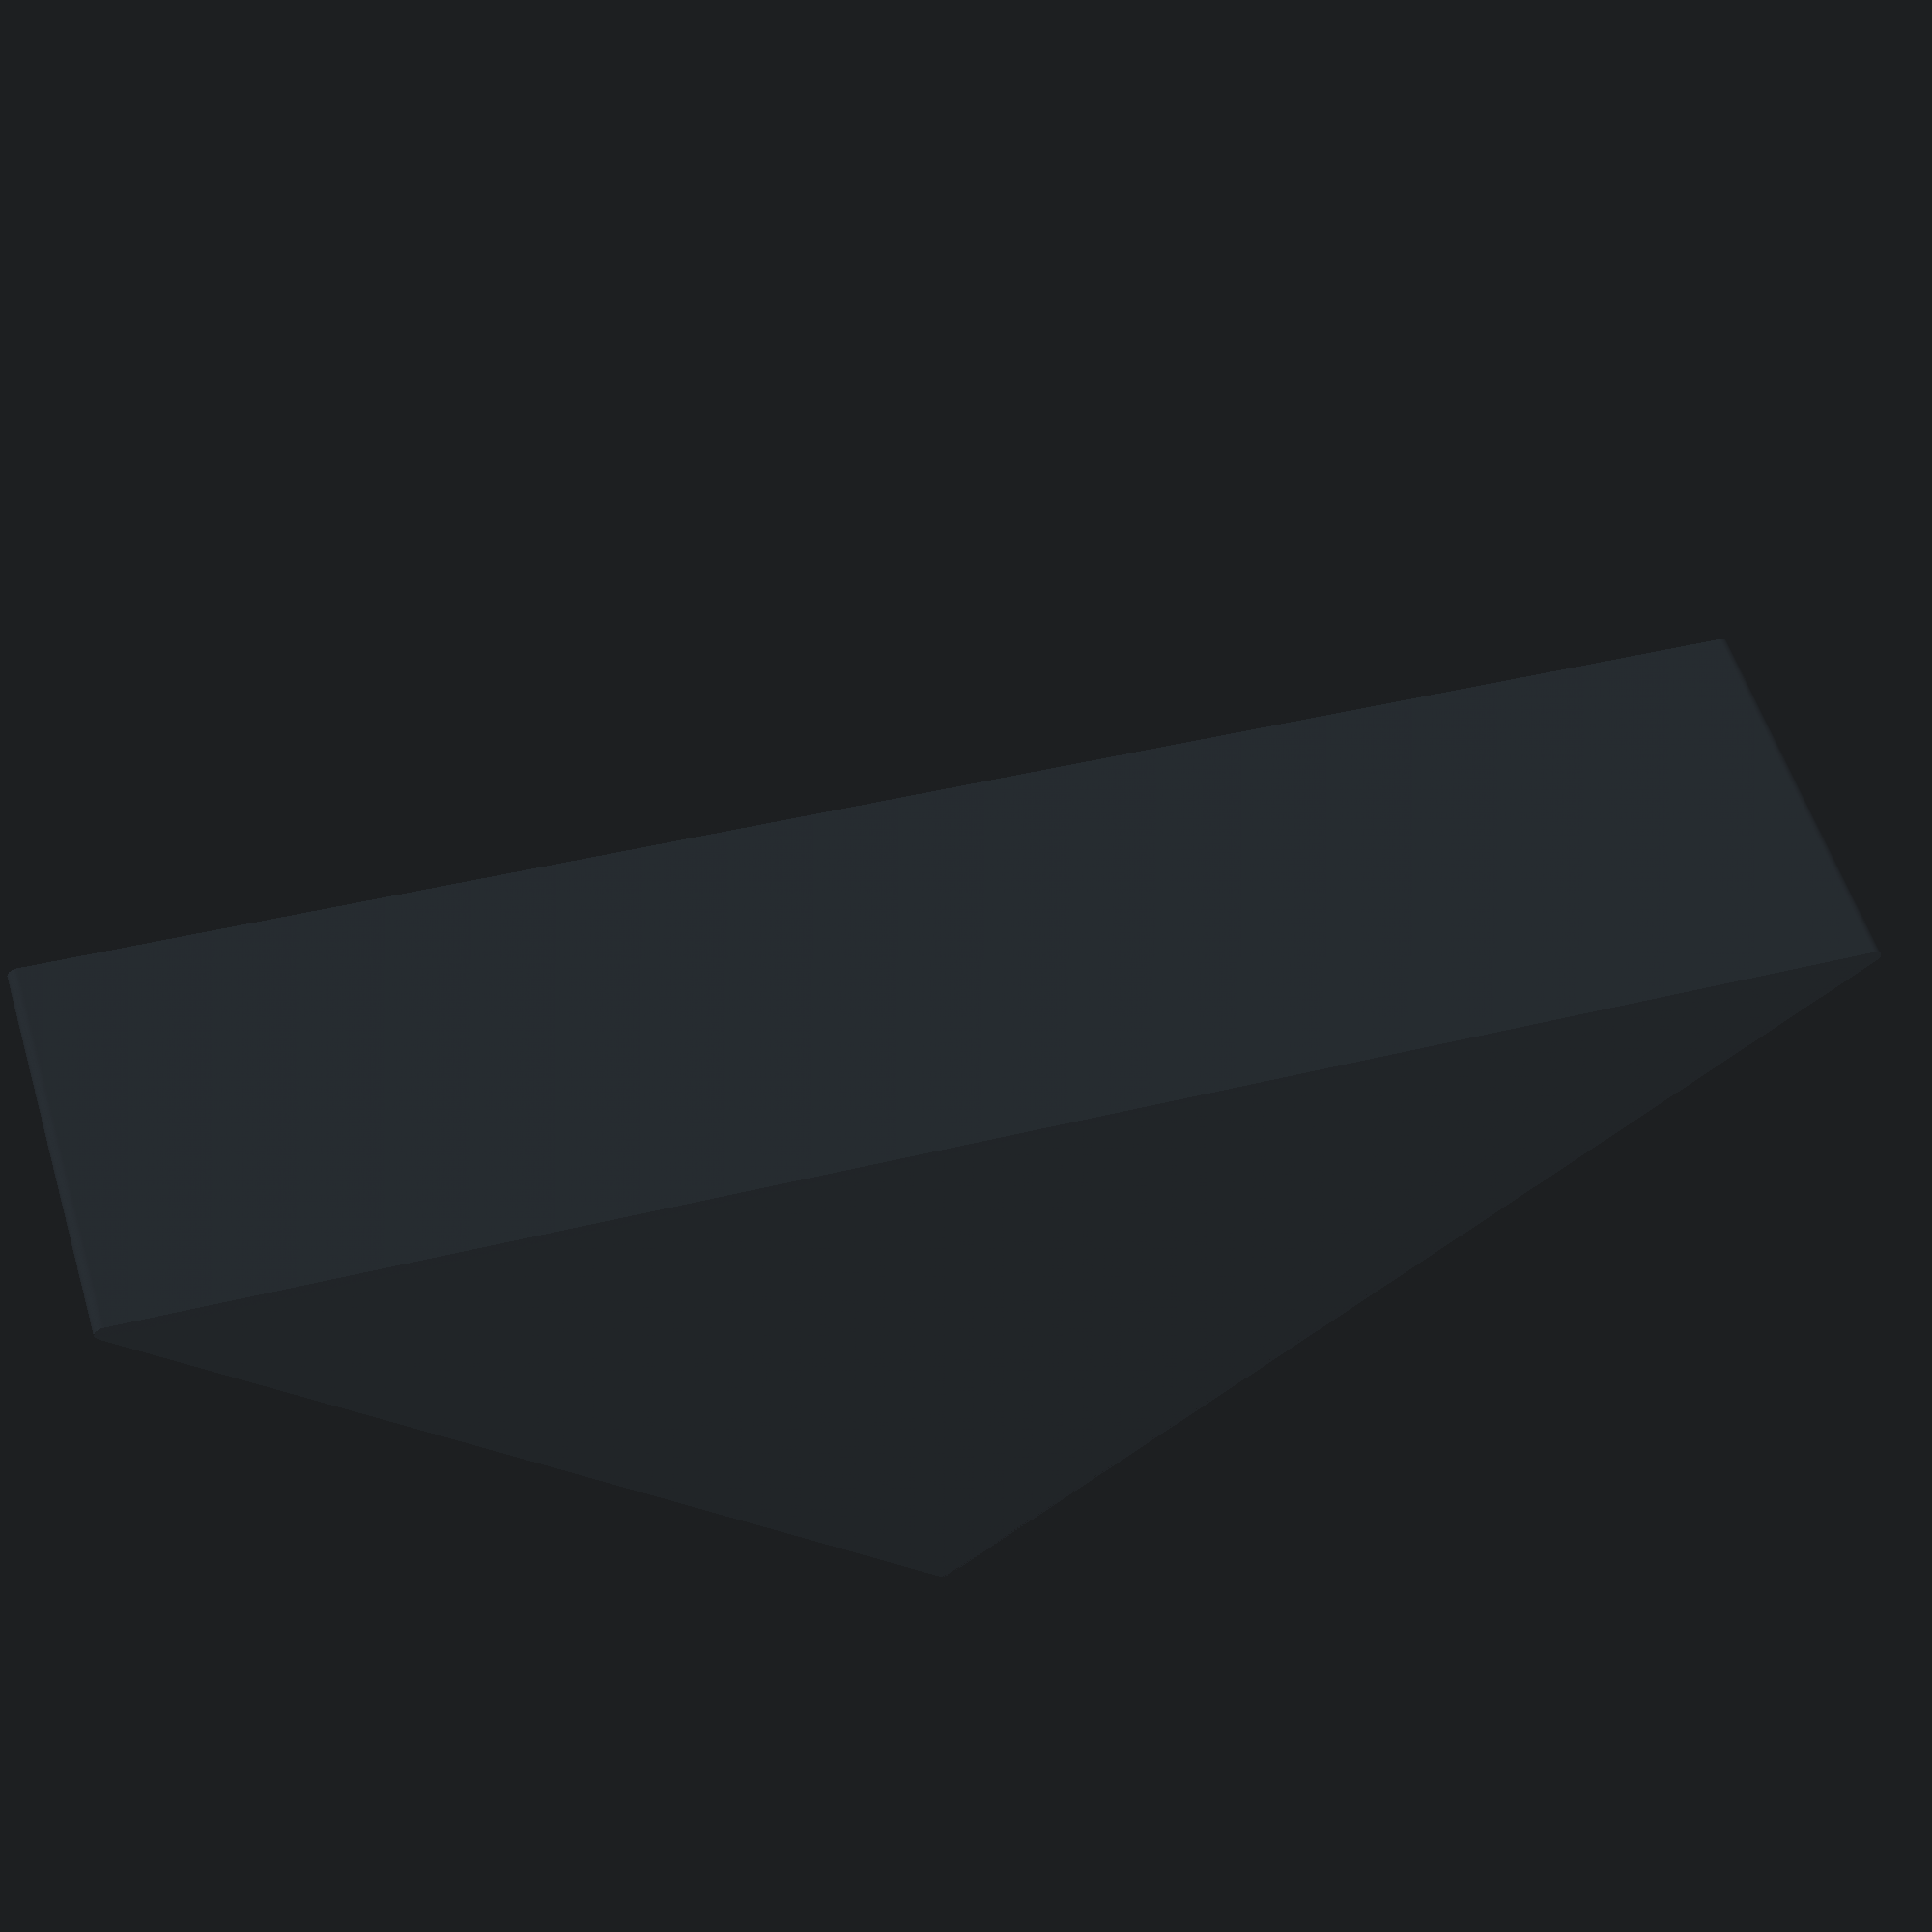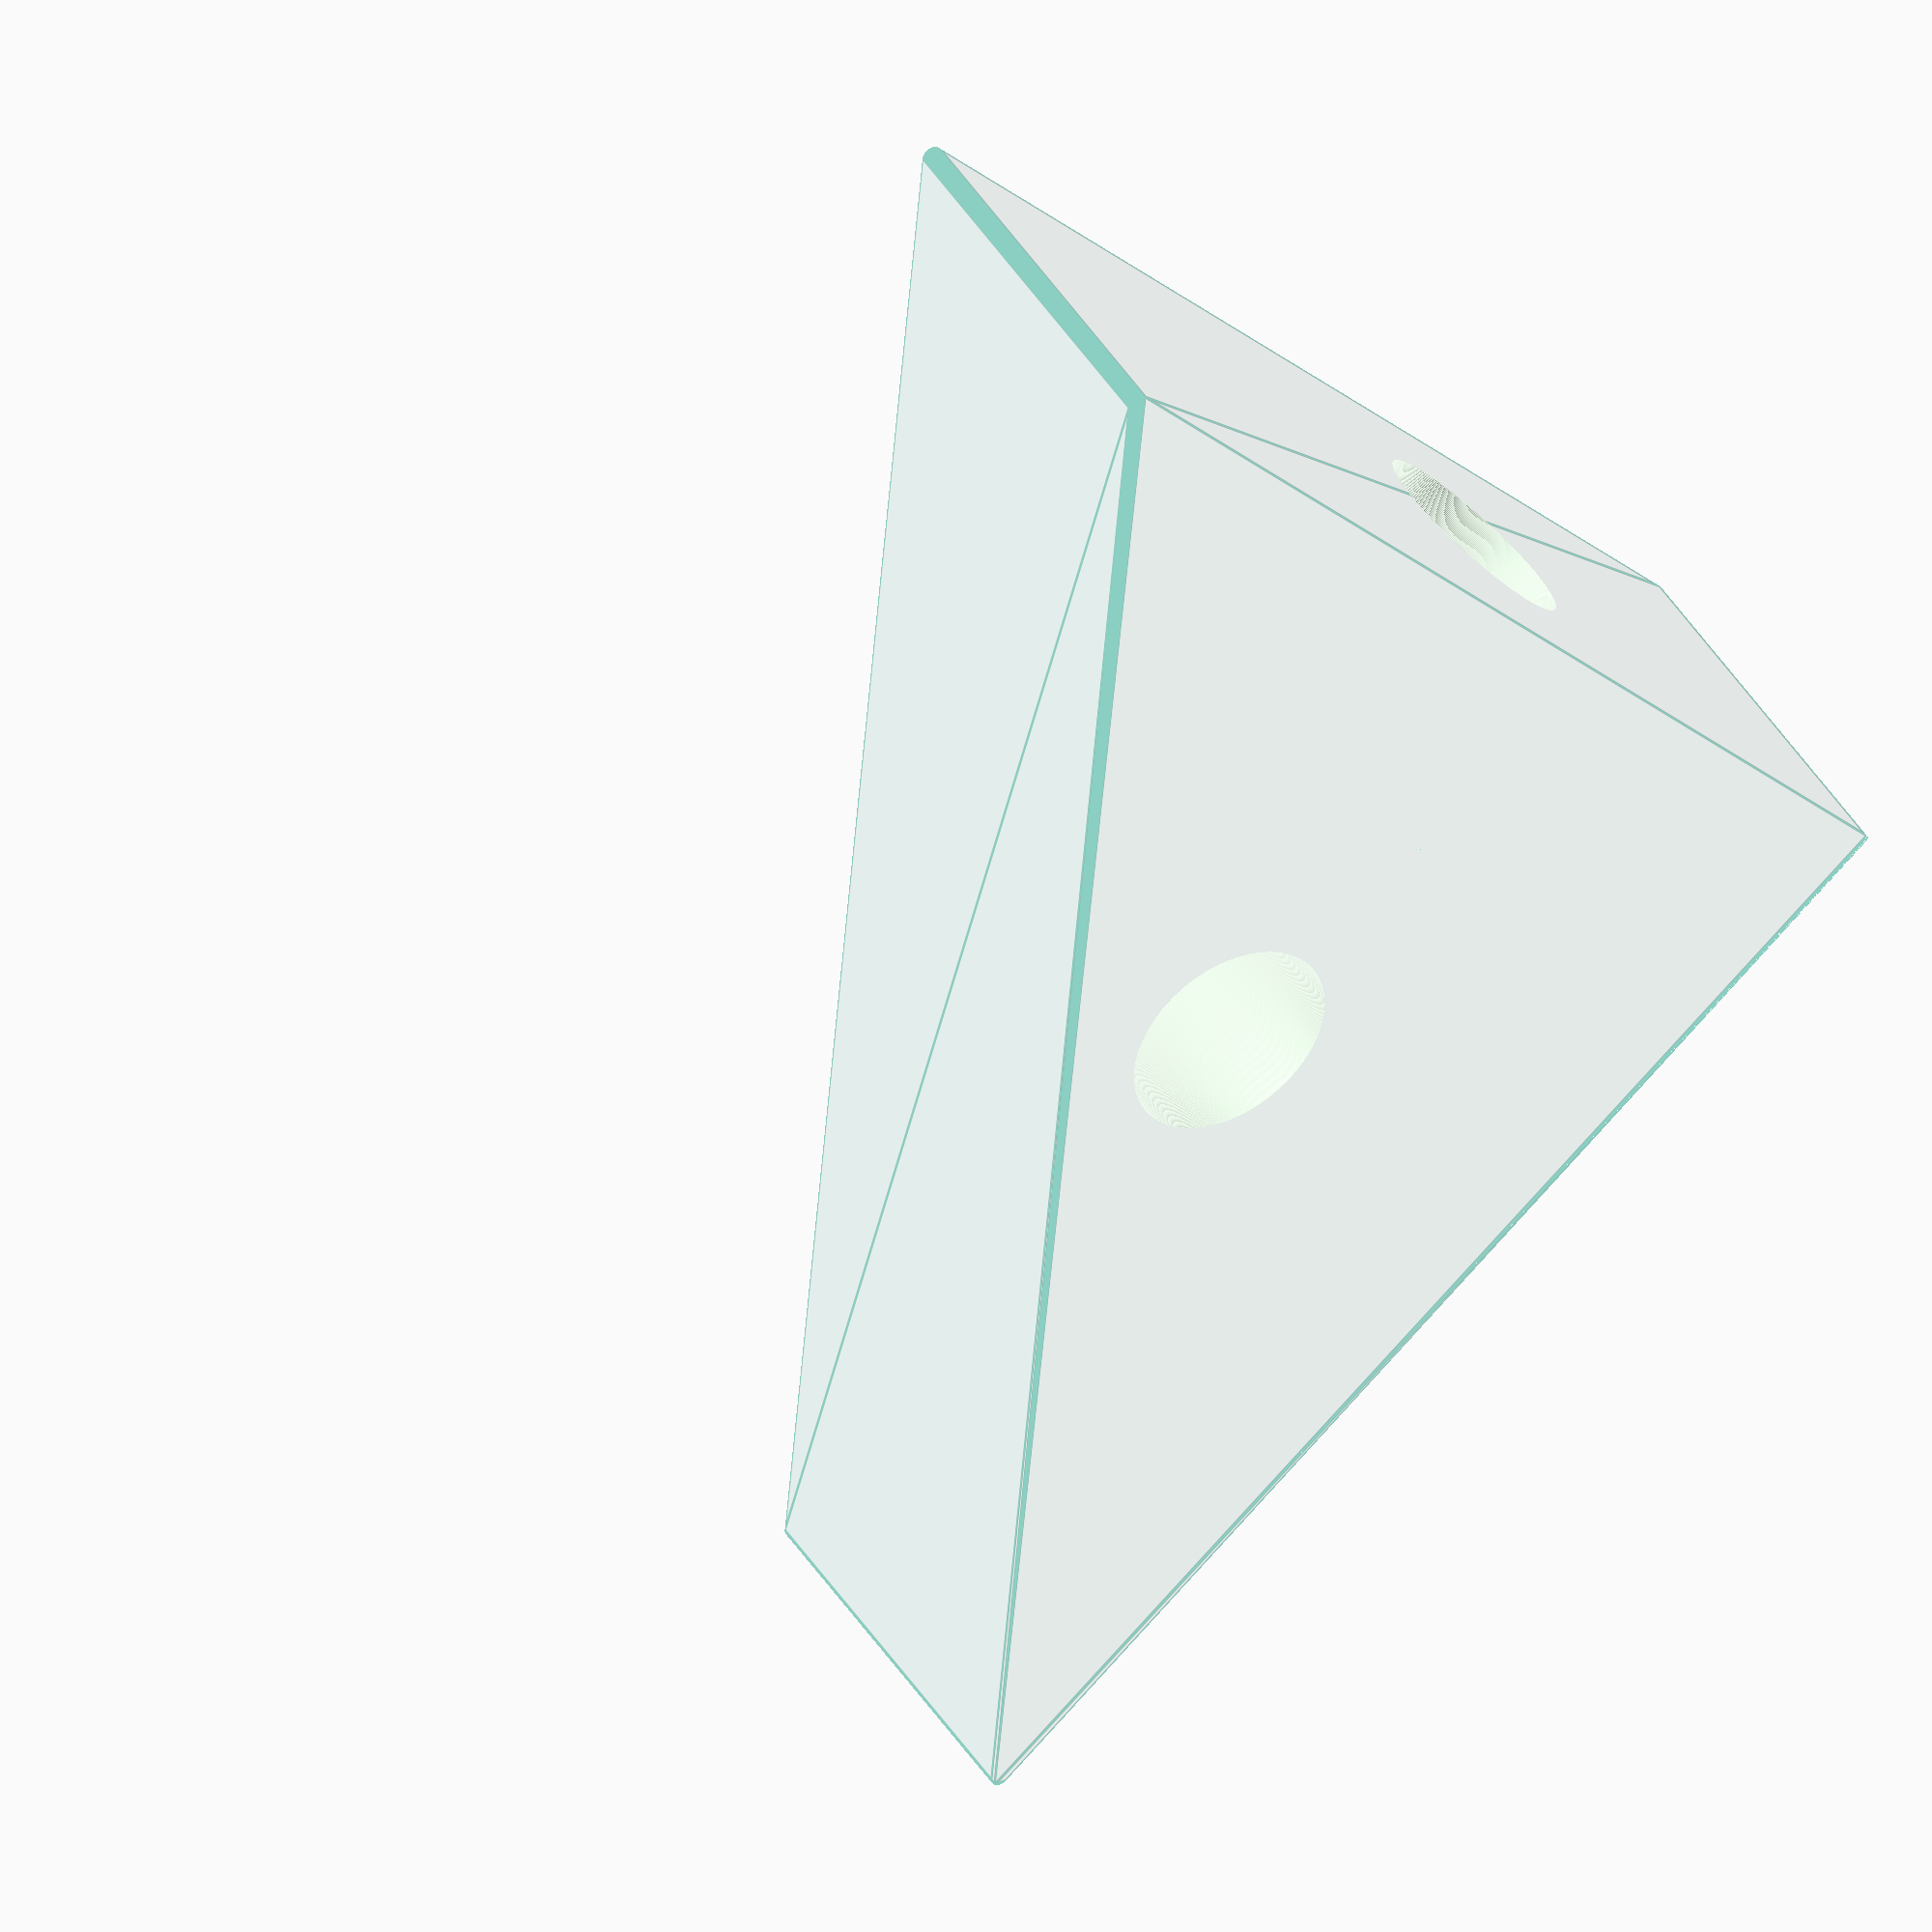
<openscad>


// insert sizes
// * diam = 4.6
// * length = 5.7

angleHolderPiece();

module angleHolderPiece(
    size_x = 25,
    size_y = 25,
    size_z = 8,
    round_border_radius = 0.2,
    round_corner_radius = 0.1,
    insert_throw_diameter = 4.2,
    insert_throw_length = 6,

    _fn = 500
) {

    half_size_x = size_x / 2;
    half_size_y = size_y / 2;
    half_size_z = size_z / 2;

    insert_z_offset_x = 10;
    insert_z_offset_y = 10;
    insert_x_offset = 10;
    insert_y_offset = 10;

    half_size_x_without_radius = half_size_x - round_border_radius;
    half_size_y_without_radius = half_size_y - round_border_radius;

    if (false) {
        insertThrows(
            half_size_x = half_size_x,
            half_size_y = half_size_y,
            half_size_z = half_size_z,
            insert_throw_diameter = insert_throw_diameter,
            insert_throw_length = insert_throw_length,

            insert_x_offset = insert_x_offset,
            insert_y_offset = insert_y_offset,

            insert_z_offset_x = insert_z_offset_x,
            insert_z_offset_y = insert_z_offset_y,
            _fn = _fn
        );
    }

    difference() {
        color(alpha = 0.1)
            hull() {
                translate([-(half_size_x - round_corner_radius), -(half_size_y - round_corner_radius), 0])
                    cylinder(r = round_corner_radius, h = size_z, center = true, $fn = _fn);

                translate([-half_size_x_without_radius, half_size_y_without_radius, 0])
                    cylinder(r = round_border_radius, h = size_z, center = true, $fn = _fn);
                
                translate([half_size_x_without_radius, -half_size_y_without_radius, 0])
                    cylinder(r = round_border_radius, h = size_z, center = true, $fn = _fn);
            }
        
        if (true) {
            insertThrows(
                half_size_x = half_size_x,
                half_size_y = half_size_y,
                half_size_z = half_size_z,
                insert_throw_diameter = insert_throw_diameter,
                insert_throw_length = insert_throw_length,

                insert_x_offset = insert_x_offset,
                insert_y_offset = insert_y_offset,

                insert_z_offset_x = insert_z_offset_x,
                insert_z_offset_y = insert_z_offset_y,

                _fn = _fn
            );
        }
    }

}





module insertThrows(
    half_size_x,
    half_size_y,
    half_size_z,
    insert_throw_diameter,
    insert_throw_length,
    insert_x_offset,
    insert_y_offset,
    insert_z_offset_x,
    insert_z_offset_y,
    _fn
) {
    throw_offset = 0.01;

    // Y throw
    translate(
        [
            -half_size_x + insert_y_offset,
            (insert_throw_length / 2) - half_size_y - (throw_offset / 2),
            0
        ]
    )
        rotate([90, 0, 0])
            cylinder(d = insert_throw_diameter, h = insert_throw_length + throw_offset, center = true, $fn = _fn);

    // X throw
    translate(
        [
            (insert_throw_length / 2) - half_size_x - (throw_offset / 2),
            -half_size_y + insert_x_offset,
            0
        ]
    )
        rotate([0, 90, 0])
            cylinder(d = insert_throw_diameter, h = insert_throw_length + throw_offset, center = true, $fn = _fn);

    // Z throw
    translate(
        [
            -half_size_x + insert_z_offset_x,
            -half_size_y + insert_z_offset_y,
            -(insert_throw_length / 2) + half_size_z + (throw_offset / 2)
        ]
    )
        rotate([0, 0, 90])
            cylinder(d = insert_throw_diameter, h = insert_throw_length + throw_offset, center = true, $fn = _fn);
}
</openscad>
<views>
elev=303.2 azim=309.4 roll=162.8 proj=p view=solid
elev=136.7 azim=50.0 roll=209.6 proj=o view=edges
</views>
